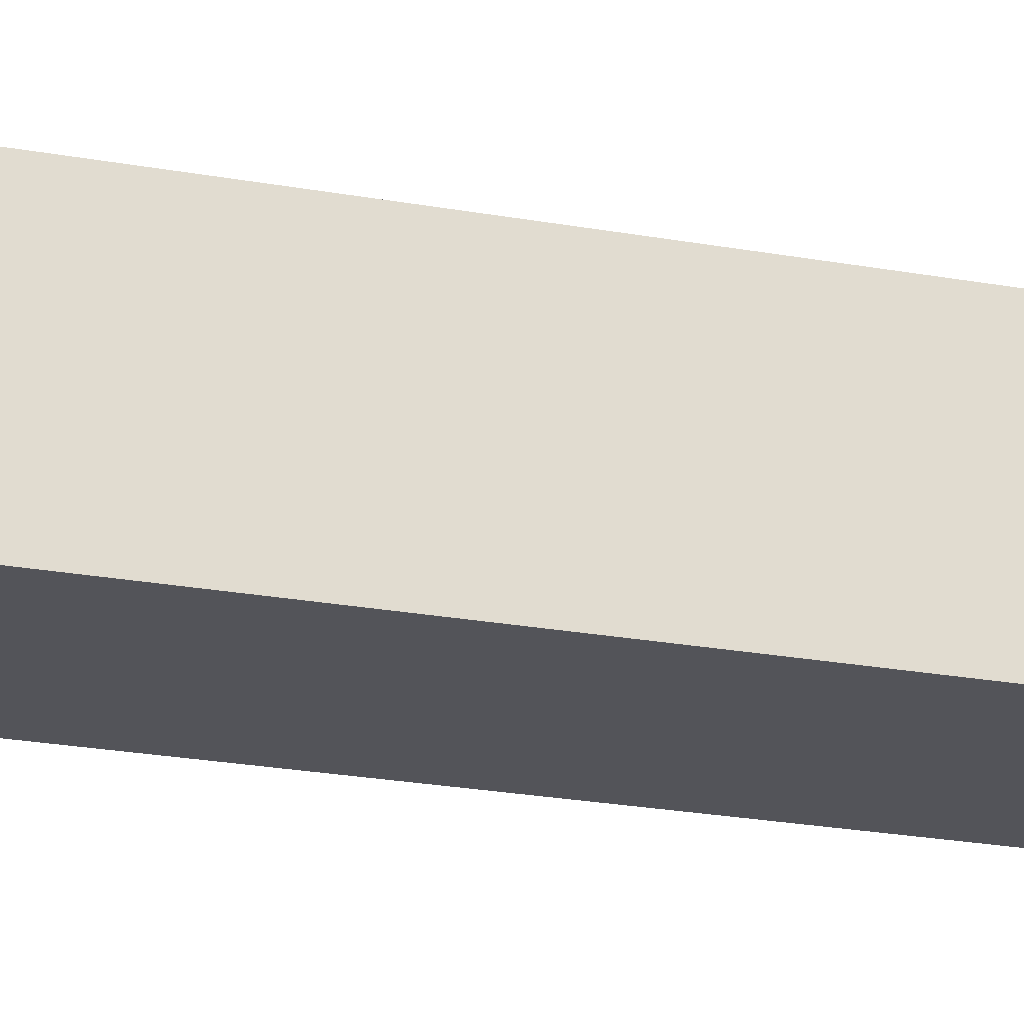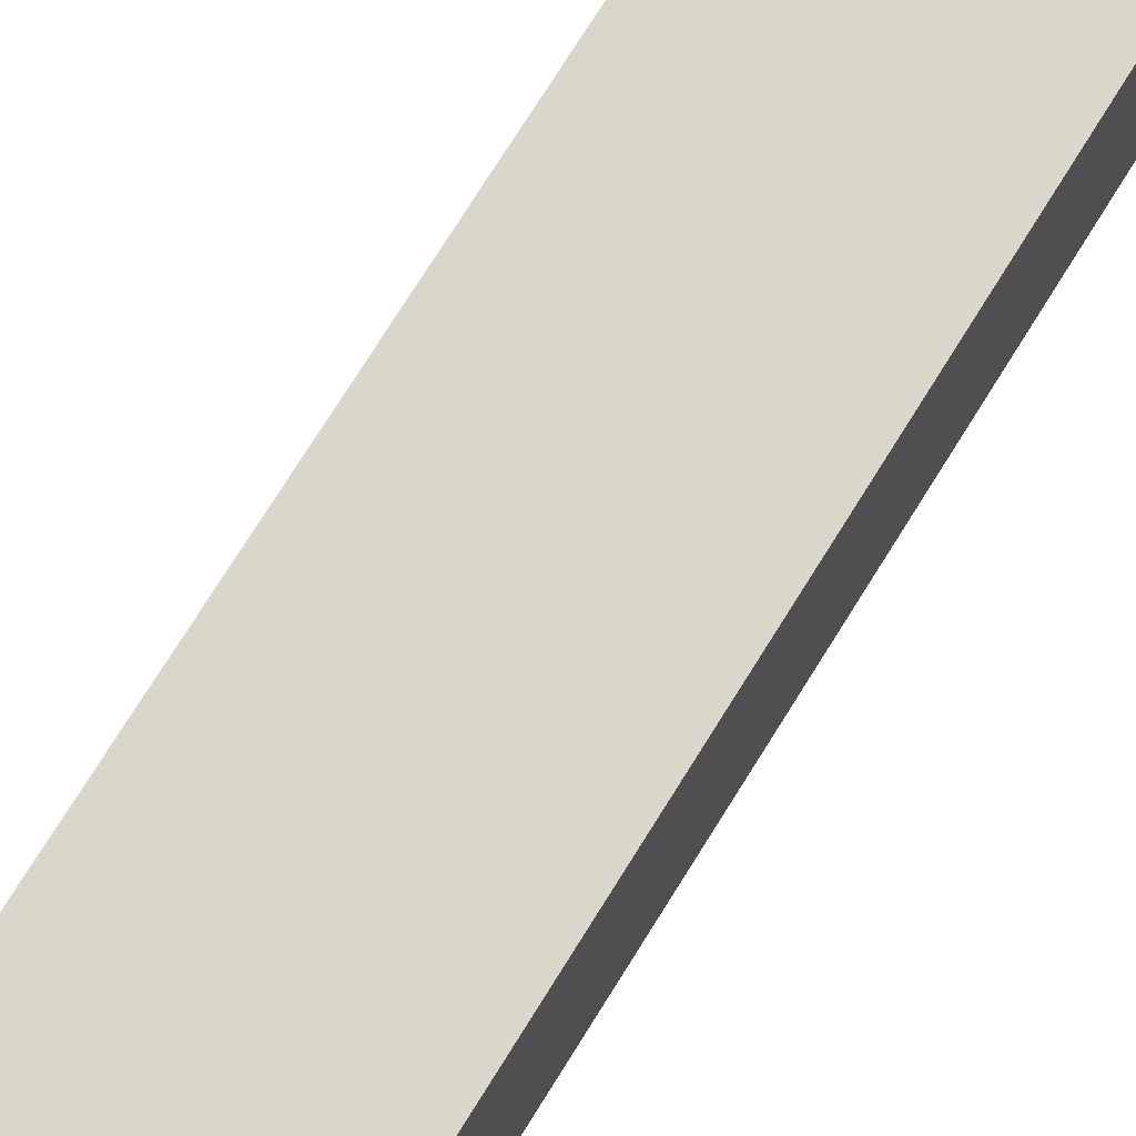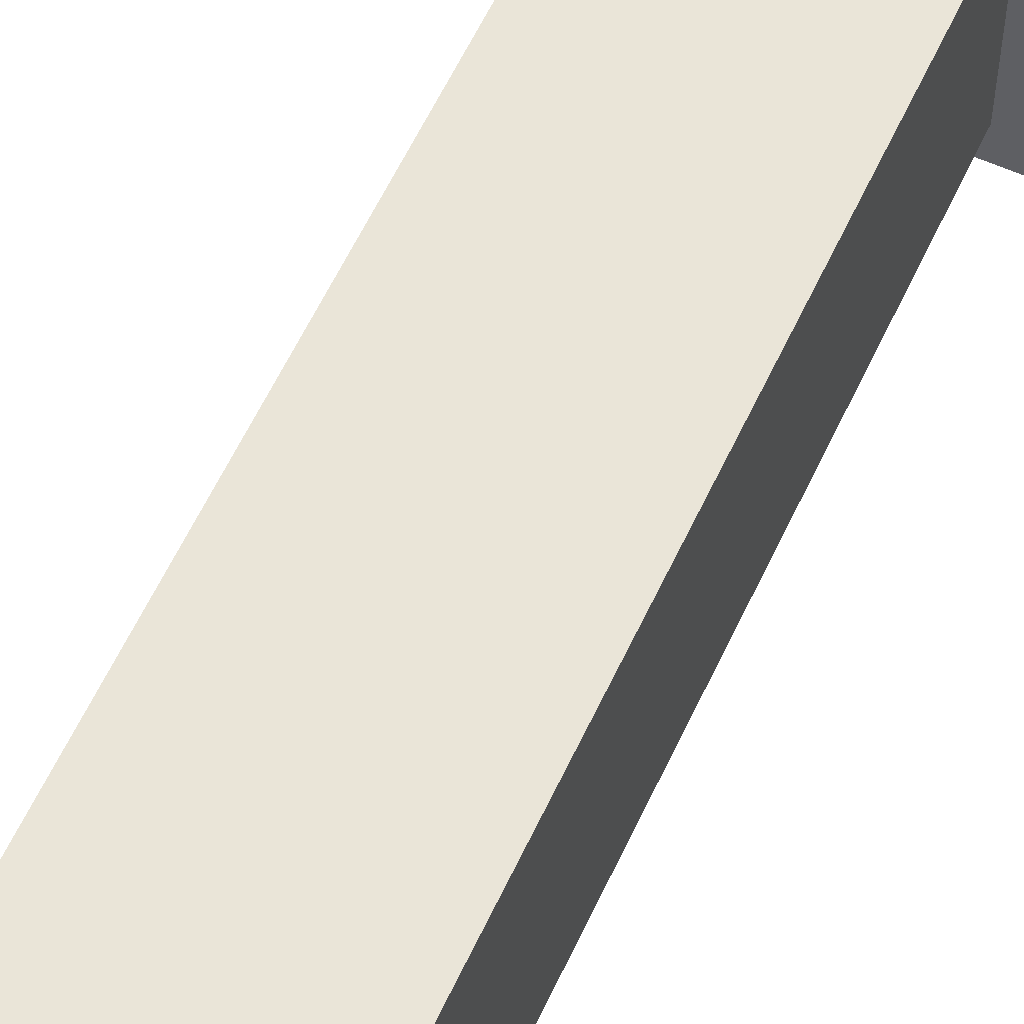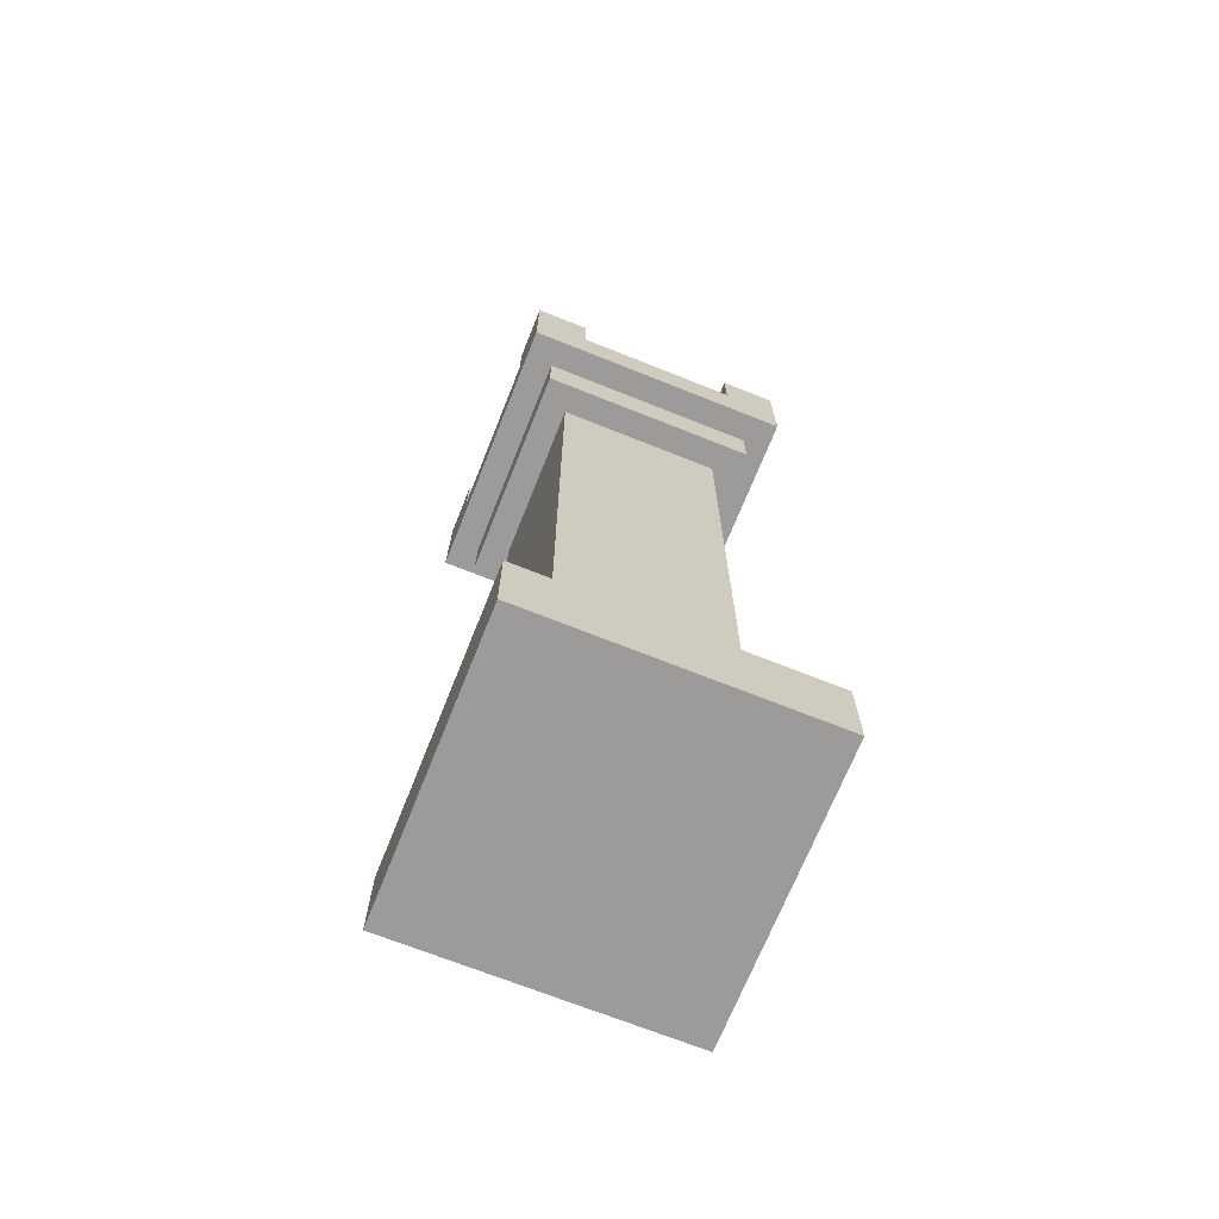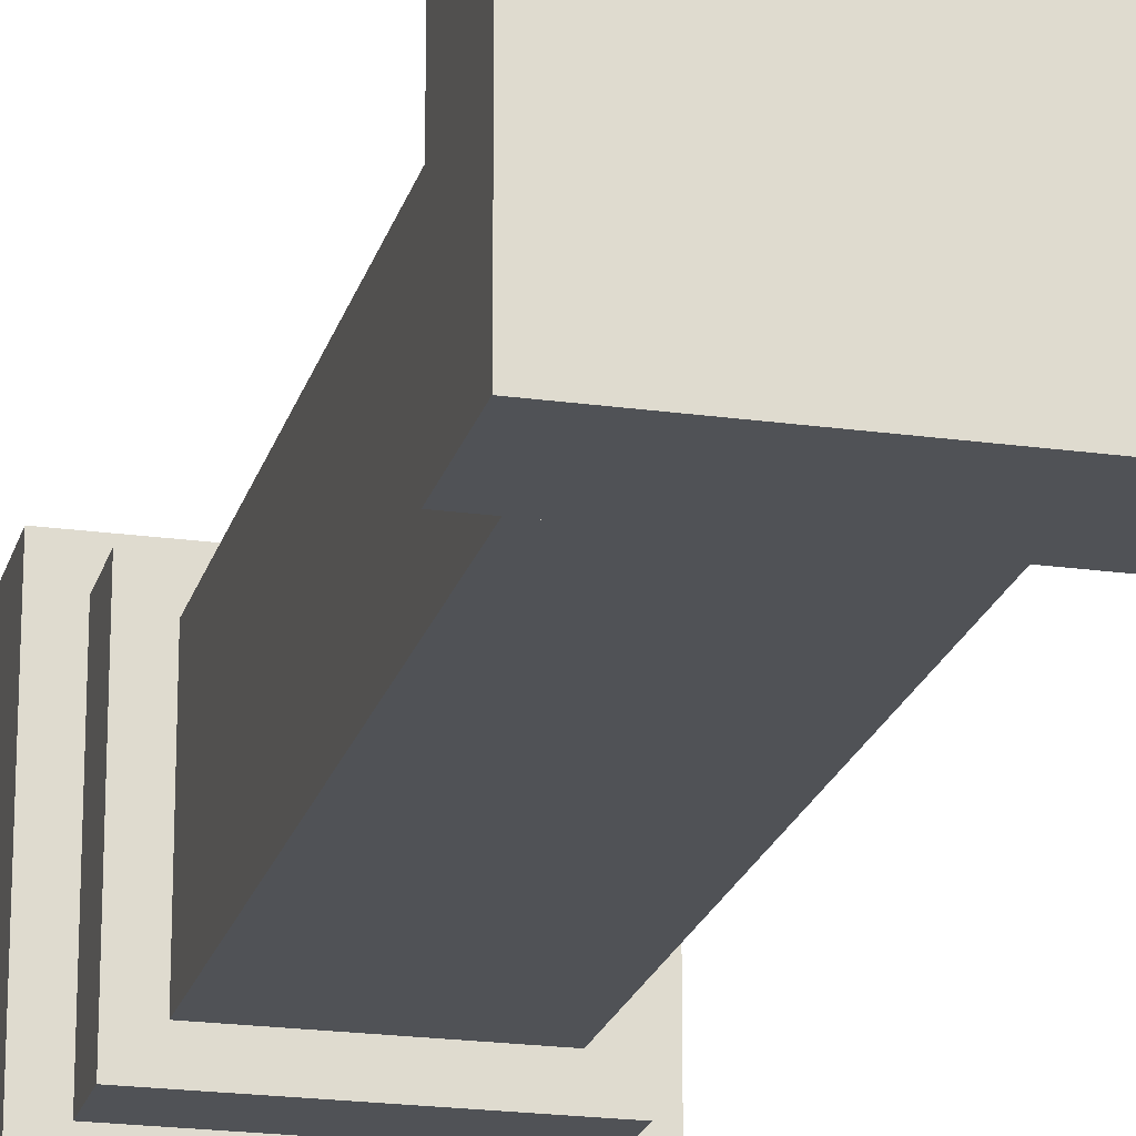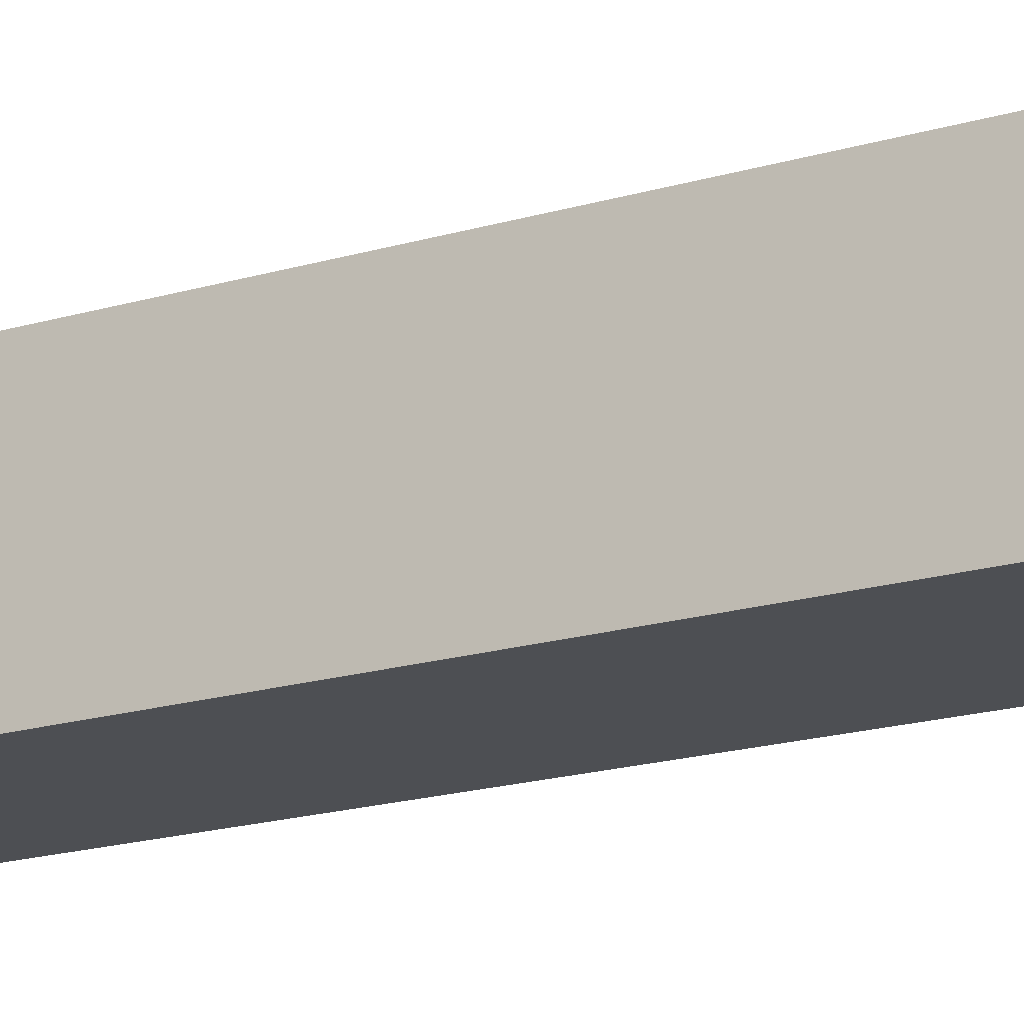
<metadata>
{"format":"obj","ext":"obj","renderer":"f3d","projection":"perspective","resolution":1024,"background":"white","views":[{"elev":-23.8,"azim":73.1,"up":"+Z"},{"elev":73.6,"azim":31.8,"up":"+Z"},{"elev":59.1,"azim":24.8,"up":"+Z"},{"elev":-69.9,"azim":158.2,"up":"+Y"},{"elev":-20.8,"azim":-14.1,"up":"+Z"},{"elev":-17.9,"azim":120.8,"up":"+Z"}]}
</metadata>
<code>
g Special_FirePillar-1
v -5 -20 5
v -5 -20 -5
v -5 -17 5
v -5 -17 -5
v -5 10 5
v -5 10 -5
v -5 12 3
v -5 12 -3
v -5 14 5
v -5 14 3
v -5 14 -3
v -5 14 -5
v -4 -17 4
v -4 -17 -4
v -4 -15 4
v -4 -15 -4
v -4 8 4
v -4 8 -4
v -4 10 4
v -4 10 -4
v -3 -15 3
v -3 -15 2
v -3 -15 -2
v -3 -15 -3
v -3 8 3
v -3 8 2
v -3 8 -2
v -3 8 -3
v 3 12 5
v 3 12 3
v 3 12 -3
v 3 12 -5
v 3 14 5
v 3 14 3
v 3 14 -3
v 3 14 -5
v -3 12 5
v -3 12 3
v -3 12 -3
v -3 12 -5
v -3 14 5
v -3 14 3
v -3 14 -3
v -3 14 -5
v 3 -15 3
v 3 -15 2
v 3 -15 -2
v 3 -15 -3
v 3 8 3
v 3 8 2
v 3 8 -2
v 3 8 -3
v 4 -17 4
v 4 -17 -4
v 4 -15 4
v 4 -15 -4
v 4 8 4
v 4 8 -4
v 4 10 4
v 4 10 -4
v 5 -20 5
v 5 -20 -5
v 5 -17 5
v 5 -17 -5
v 5 10 5
v 5 10 -5
v 5 12 3
v 5 12 -3
v 5 14 5
v 5 14 3
v 5 14 -3
v 5 14 -5
v -5 -20 5
v -5 -17 5
v -5 10 5
v -5 14 5
v -3 12 5
v -3 14 5
v 3 12 5
v 3 14 5
v 5 -20 5
v 5 -17 5
v 5 10 5
v 5 14 5
v -4 -17 4
v -4 -15 4
v -4 8 4
v -4 10 4
v 4 -17 4
v 4 -15 4
v 4 8 4
v 4 10 4
v -3 -15 3
v -3 8 3
v -2 -15 3
v -2 8 3
v 2 -15 3
v 2 8 3
v 3 -15 3
v 3 8 3
v -5 12 -3
v -5 14 -3
v -3 12 -3
v -3 14 -3
v 3 12 -3
v 3 14 -3
v 5 12 -3
v 5 14 -3
v -5 12 3
v -5 14 3
v -3 12 3
v -3 14 3
v 3 12 3
v 3 14 3
v 5 12 3
v 5 14 3
v -3 -15 -3
v -3 8 -3
v -2 -15 -3
v -2 8 -3
v 2 -15 -3
v 2 8 -3
v 3 -15 -3
v 3 8 -3
v -4 -17 -4
v -4 -15 -4
v -4 8 -4
v -4 10 -4
v 4 -17 -4
v 4 -15 -4
v 4 8 -4
v 4 10 -4
v -5 -20 -5
v -5 -17 -5
v -5 10 -5
v -5 14 -5
v -3 12 -5
v -3 14 -5
v 3 12 -5
v 3 14 -5
v 5 -20 -5
v 5 -17 -5
v 5 10 -5
v 5 14 -5
v -5 -20 5
v 5 -20 5
v -5 -20 -5
v 5 -20 -5
v -4 8 4
v 4 8 4
v -3 8 3
v -2 8 3
v 2 8 3
v 3 8 3
v -3 8 2
v 3 8 2
v -3 8 -2
v 3 8 -2
v -3 8 -3
v -2 8 -3
v 2 8 -3
v 3 8 -3
v -4 8 -4
v 4 8 -4
v -5 10 5
v 5 10 5
v -4 10 4
v 4 10 4
v -4 10 -4
v 4 10 -4
v -5 10 -5
v 5 10 -5
v -5 -17 5
v 5 -17 5
v -4 -17 4
v 4 -17 4
v -4 -17 -4
v 4 -17 -4
v -5 -17 -5
v 5 -17 -5
v -4 -15 4
v 4 -15 4
v -3 -15 3
v -2 -15 3
v 2 -15 3
v 3 -15 3
v -3 -15 2
v 3 -15 2
v -3 -15 -2
v 3 -15 -2
v -3 -15 -3
v -2 -15 -3
v 2 -15 -3
v 3 -15 -3
v -4 -15 -4
v 4 -15 -4
v -3 12 5
v 3 12 5
v -5 12 3
v -3 12 3
v 3 12 3
v 5 12 3
v -5 12 -3
v -3 12 -3
v 3 12 -3
v 5 12 -3
v -3 12 -5
v 3 12 -5
v -5 14 5
v -3 14 5
v 3 14 5
v 5 14 5
v -5 14 3
v -3 14 3
v 3 14 3
v 5 14 3
v -5 14 -3
v -3 14 -3
v 3 14 -3
v 5 14 -3
v -5 14 -5
v -3 14 -5
v 3 14 -5
v 5 14 -5
f 3 2 1
f 4 2 3
f 7 6 5
f 8 6 7
f 9 7 5
f 10 7 9
f 11 6 8
f 12 6 11
f 15 14 13
f 16 14 15
f 19 18 17
f 20 18 19
f 25 22 21
f 26 23 22
f 26 22 25
f 27 24 23
f 27 23 26
f 28 24 27
f 33 30 29
f 34 30 33
f 35 32 31
f 36 32 35
f 37 38 41
f 41 38 42
f 39 40 43
f 43 40 44
f 45 46 49
f 46 47 50
f 49 46 50
f 47 48 51
f 50 47 51
f 51 48 52
f 53 54 55
f 55 54 56
f 57 58 59
f 59 58 60
f 61 62 63
f 63 62 64
f 65 66 67
f 67 66 68
f 65 67 69
f 69 67 70
f 68 66 71
f 71 66 72
f 77 76 75
f 78 76 77
f 79 77 75
f 81 74 73
f 82 74 81
f 83 80 79
f 83 79 75
f 84 80 83
f 89 86 85
f 90 86 89
f 91 88 87
f 92 88 91
f 95 94 93
f 96 94 95
f 97 96 95
f 98 96 97
f 99 98 97
f 100 98 99
f 103 102 101
f 104 102 103
f 107 106 105
f 108 106 107
f 109 110 111
f 111 110 112
f 113 114 115
f 115 114 116
f 117 118 119
f 119 118 120
f 119 120 121
f 121 120 122
f 121 122 123
f 123 122 124
f 125 126 129
f 129 126 130
f 127 128 131
f 131 128 132
f 135 136 137
f 137 136 138
f 135 137 139
f 133 134 141
f 141 134 142
f 139 140 143
f 135 139 143
f 143 140 144
f 147 146 145
f 148 146 147
f 151 150 149
f 152 150 151
f 153 150 152
f 154 150 153
f 155 151 149
f 156 150 154
f 157 155 149
f 158 150 156
f 159 157 149
f 162 150 158
f 163 161 160
f 163 162 161
f 163 159 149
f 163 160 159
f 164 150 162
f 164 162 163
f 167 166 165
f 168 166 167
f 169 167 165
f 170 166 168
f 171 169 165
f 171 170 169
f 172 166 170
f 172 170 171
f 173 174 175
f 175 174 176
f 173 175 177
f 176 174 178
f 173 177 179
f 177 178 179
f 178 174 180
f 179 178 180
f 181 182 183
f 183 182 184
f 184 182 185
f 185 182 186
f 181 183 187
f 186 182 188
f 181 187 189
f 188 182 190
f 181 189 191
f 190 182 194
f 192 193 195
f 193 194 195
f 181 191 195
f 191 192 195
f 194 182 196
f 195 194 196
f 197 198 200
f 200 198 201
f 199 200 203
f 201 202 203
f 200 201 203
f 203 202 204
f 204 202 205
f 205 202 206
f 204 205 207
f 207 205 208
f 209 210 213
f 213 210 214
f 211 212 215
f 215 212 216
f 217 218 221
f 221 218 222
f 219 220 223
f 223 220 224

</code>
